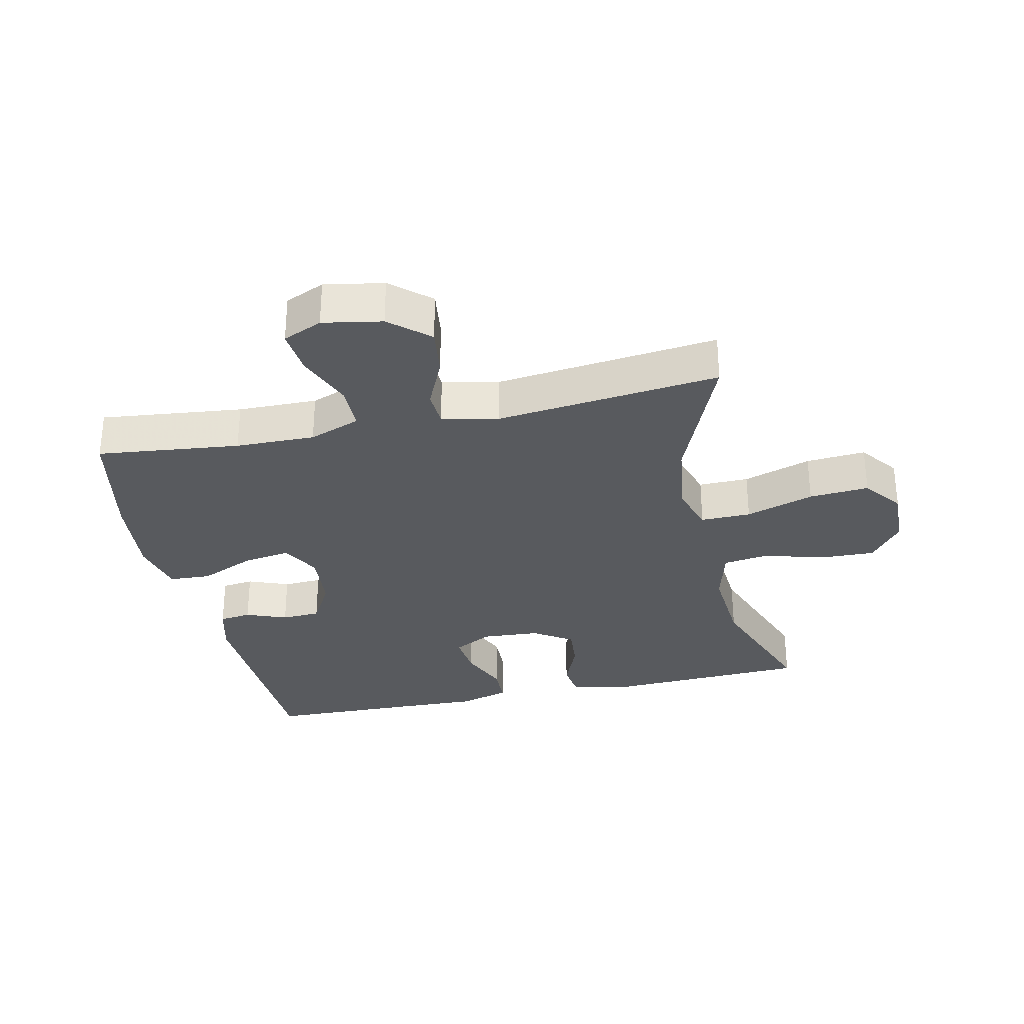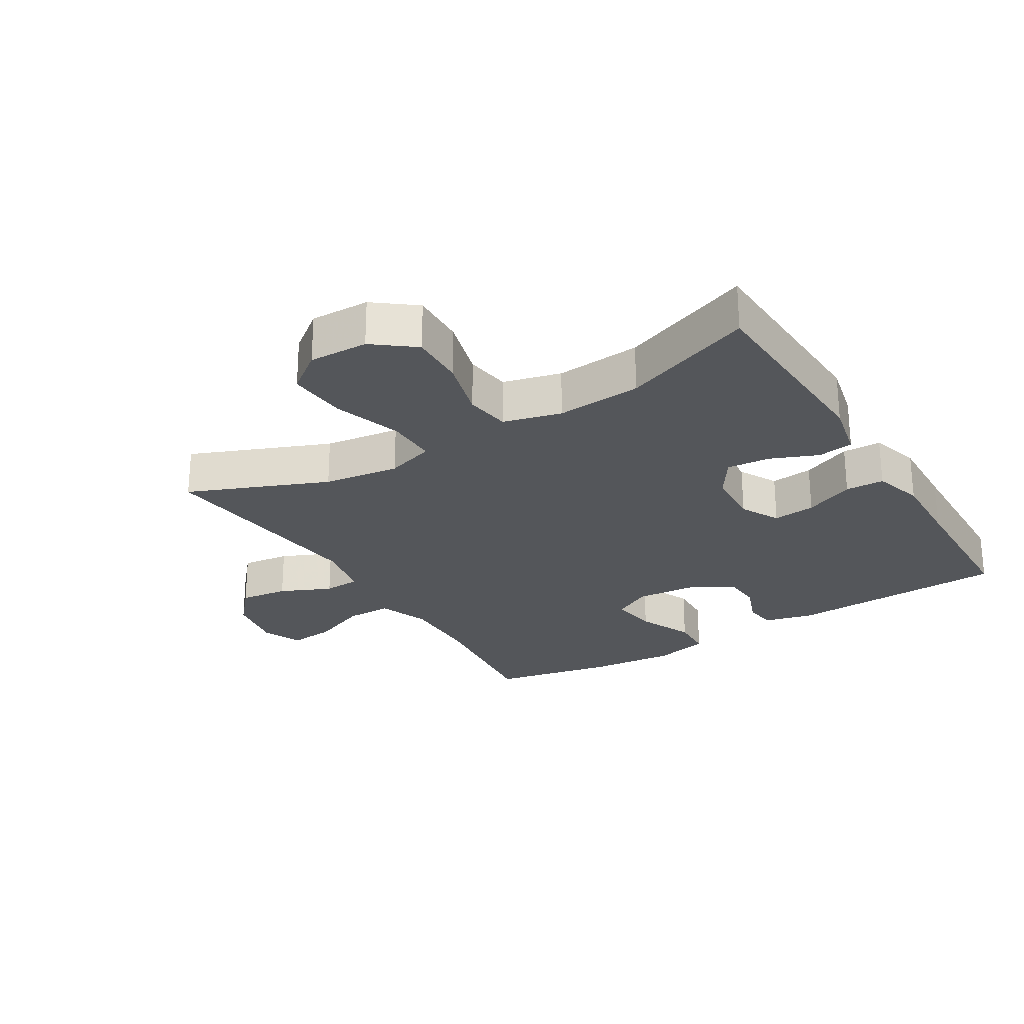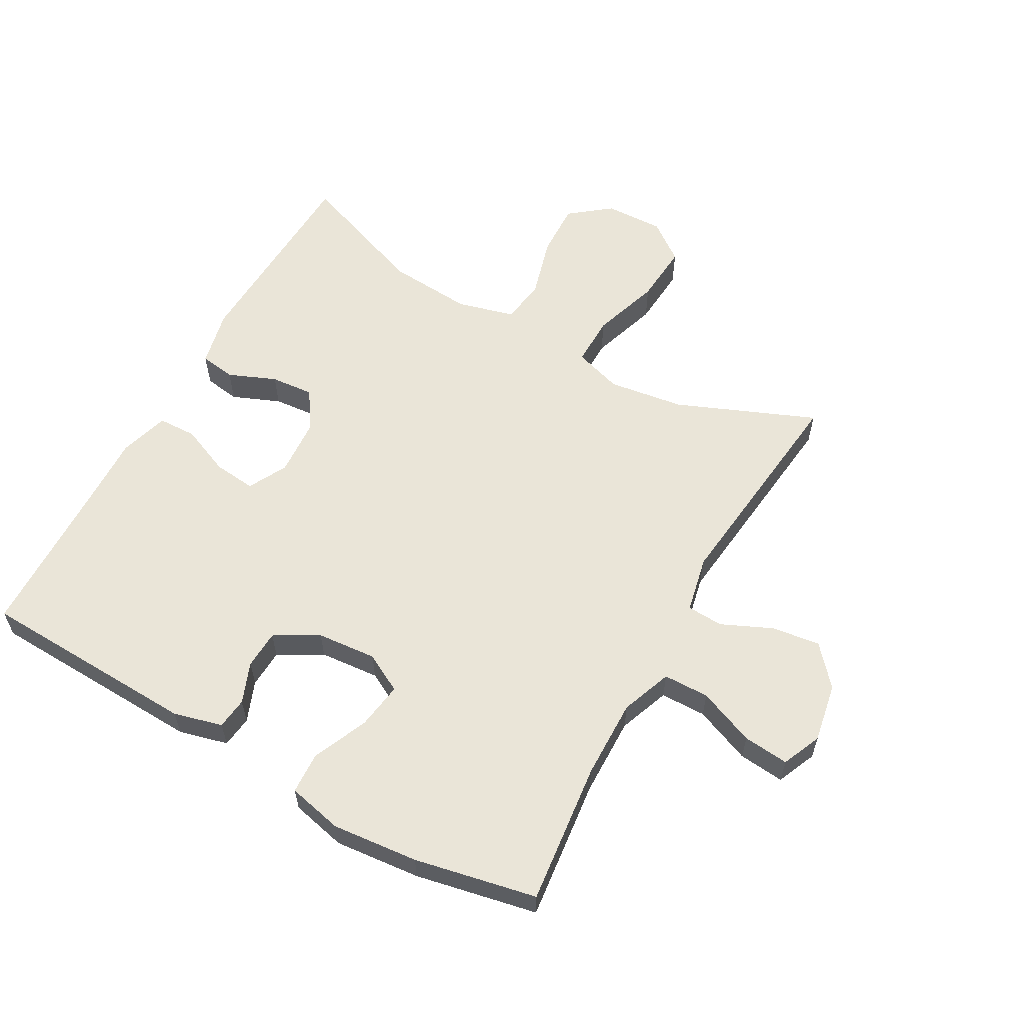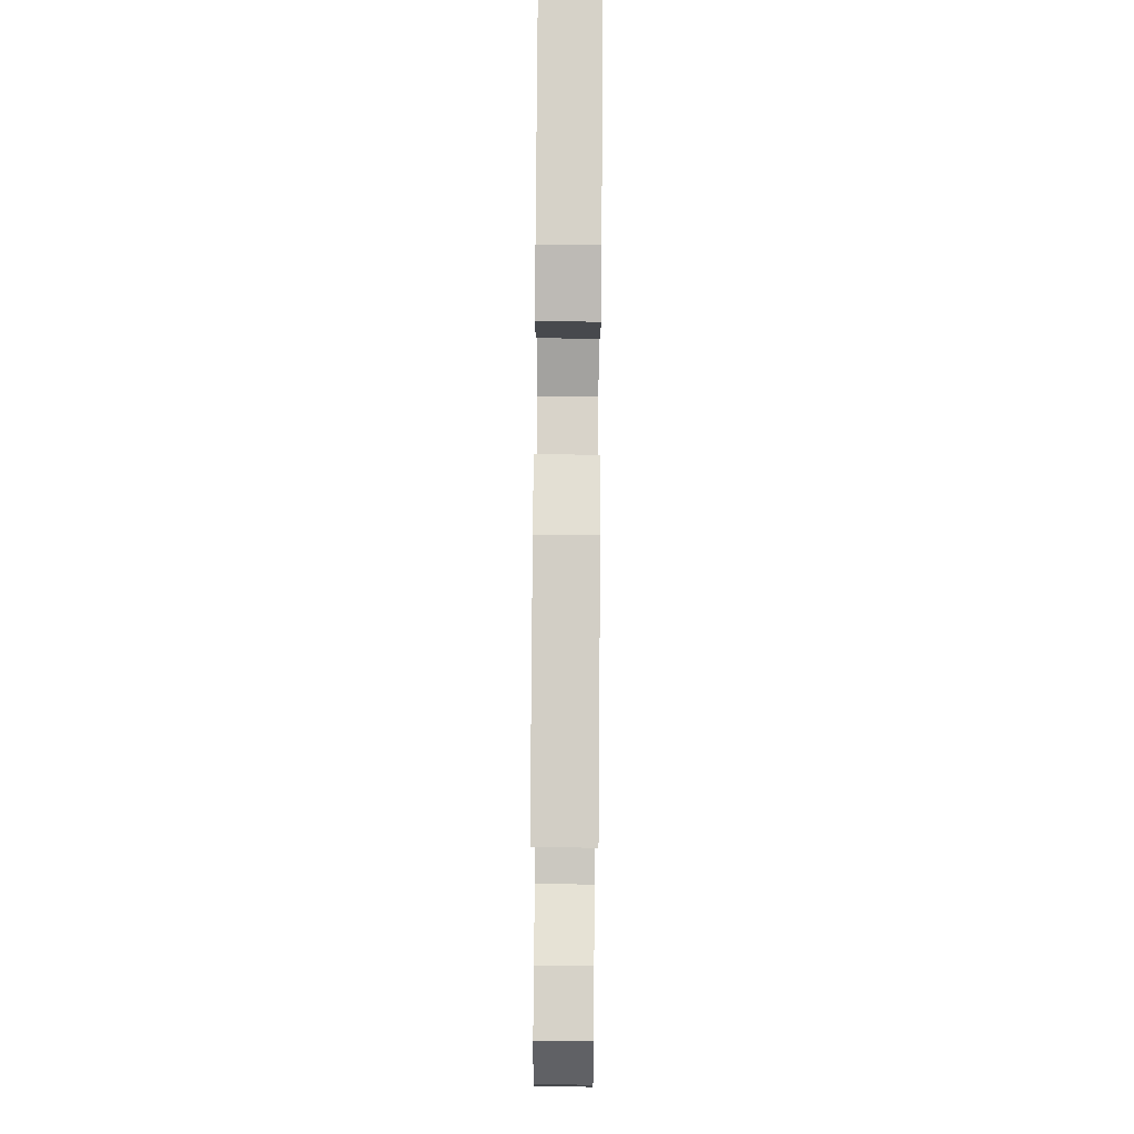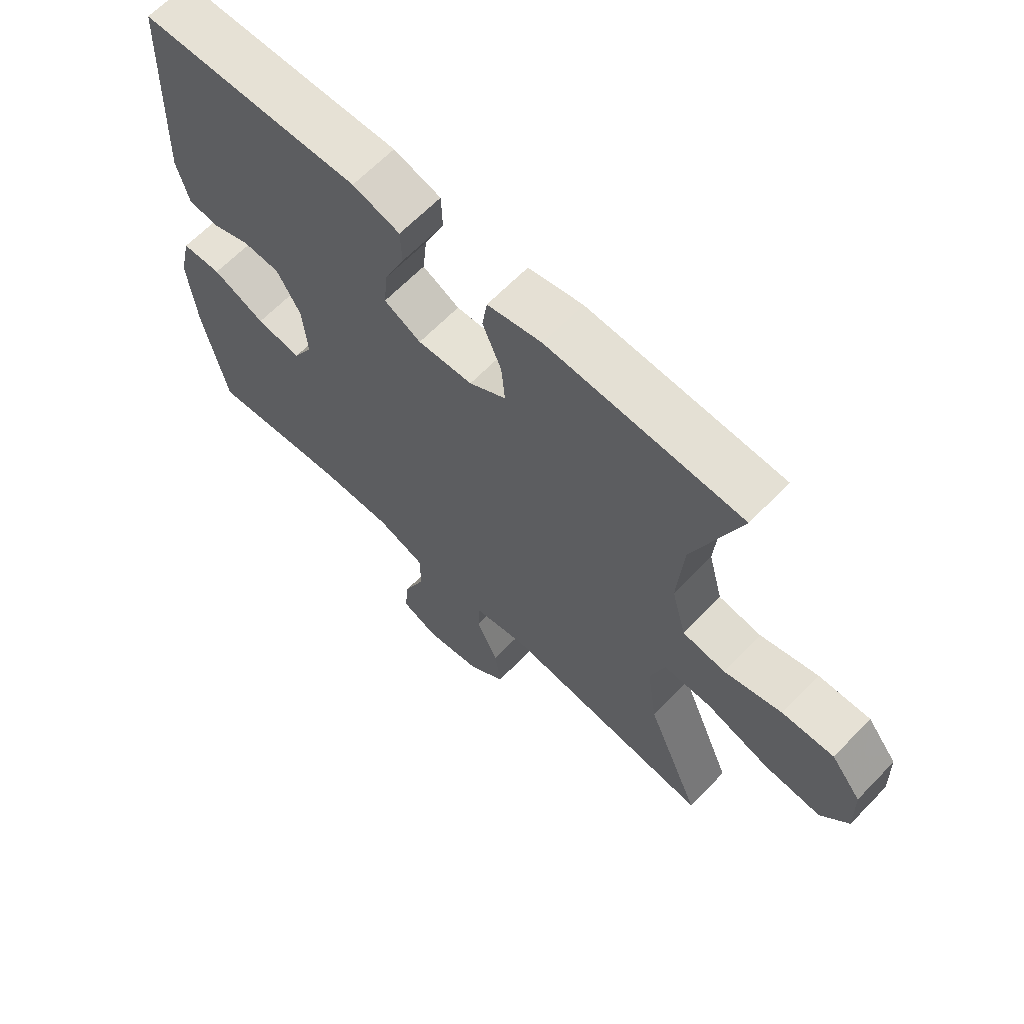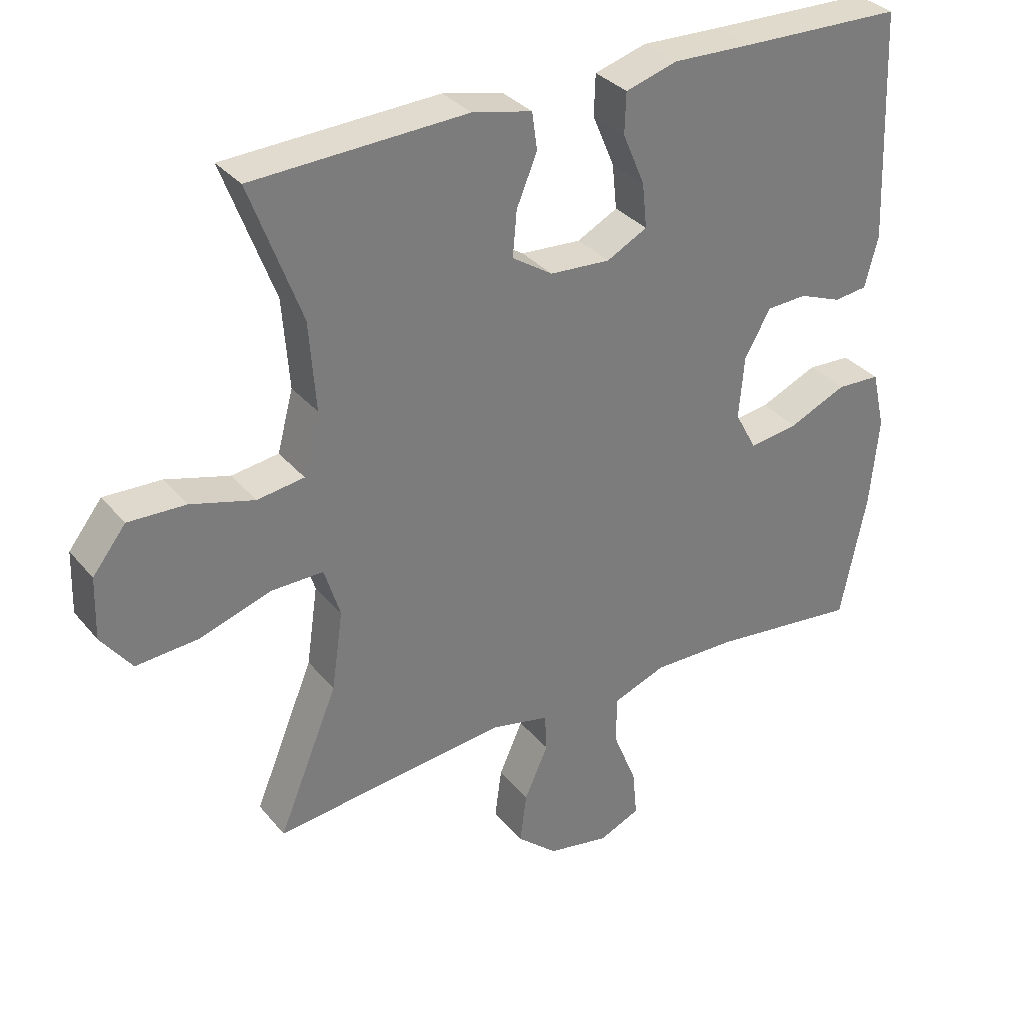
<metadata>
{"format":"obj","ext":"obj","renderer":"f3d","projection":"perspective","resolution":1024,"background":"white","views":[{"elev":-31.1,"azim":-167.6,"up":"+Y"},{"elev":-25.7,"azim":-58.5,"up":"+Y"},{"elev":59.3,"azim":119.2,"up":"+Y"},{"elev":79.7,"azim":-89.6,"up":"+Z"},{"elev":64.9,"azim":-136.0,"up":"+Z"},{"elev":32.9,"azim":-33.0,"up":"+Z"}]}
</metadata>
<code>
v 0.5 0.07 0.5
v 0.514 0.07 0.154
v 0.494 0.07 0.077
v 0.444 0.07 0.071
v 0.38 0.07 0.096
v 0.319 0.07 0.093
v 0.28 0.07 0.024
v 0.272 0.07 -0.07
v 0.305 0.07 -0.131
v 0.379 0.07 -0.12
v 0.466 0.07 -0.082
v 0.532 0.07 -0.085
v 0.552 0.07 -0.172
v 0.539 0.07 -0.308
v 0.5 0.07 -0.5
v 0.276 0.07 -0.475
v 0.151 0.07 -0.473
v 0.071 0.07 -0.503
v 0.07 0.07 -0.575
v 0.106 0.07 -0.664
v 0.113 0.07 -0.736
v 0.051 0.07 -0.763
v -0.042 0.07 -0.746
v -0.103 0.07 -0.693
v -0.093 0.07 -0.617
v -0.057 0.07 -0.537
v -0.06 0.07 -0.48
v -0.149 0.07 -0.461
v -0.5 0.07 -0.5
v -0.41 0.07 -0.282
v -0.393 0.07 -0.163
v -0.417 0.07 -0.087
v -0.496 0.07 -0.088
v -0.603 0.07 -0.123
v -0.697 0.07 -0.13
v -0.743 0.07 -0.069
v -0.74 0.07 0.024
v -0.69 0.07 0.088
v -0.604 0.07 0.085
v -0.508 0.07 0.058
v -0.437 0.07 0.068
v -0.413 0.07 0.159
v -0.423 0.07 0.293
v -0.5 0.07 0.5
v -0.178 0.07 0.514
v -0.088 0.07 0.494
v -0.08 0.07 0.438
v -0.111 0.07 0.363
v -0.117 0.07 0.295
v -0.056 0.07 0.255
v 0.035 0.07 0.249
v 0.096 0.07 0.281
v 0.089 0.07 0.348
v 0.056 0.07 0.426
v 0.058 0.07 0.487
v 0.136 0.07 0.51
v 0.258 0.07 0.506
v 0.5 0 0.5
v 0.514 0 0.154
v 0.494 0 0.077
v 0.444 0 0.071
v 0.38 0 0.096
v 0.319 0 0.093
v 0.28 0 0.024
v 0.272 0 -0.07
v 0.305 0 -0.131
v 0.379 0 -0.12
v 0.466 0 -0.082
v 0.532 0 -0.085
v 0.552 0 -0.172
v 0.539 0 -0.308
v 0.5 0 -0.5
v 0.276 0 -0.475
v 0.151 0 -0.473
v 0.071 0 -0.503
v 0.07 0 -0.575
v 0.106 0 -0.664
v 0.113 0 -0.736
v 0.051 0 -0.763
v -0.042 0 -0.746
v -0.103 0 -0.693
v -0.093 0 -0.617
v -0.057 0 -0.537
v -0.06 0 -0.48
v -0.149 0 -0.461
v -0.5 0 -0.5
v -0.41 0 -0.282
v -0.393 0 -0.163
v -0.417 0 -0.087
v -0.496 0 -0.088
v -0.603 0 -0.123
v -0.697 0 -0.13
v -0.743 0 -0.069
v -0.74 0 0.024
v -0.69 0 0.088
v -0.604 0 0.085
v -0.508 0 0.058
v -0.437 0 0.068
v -0.413 0 0.159
v -0.423 0 0.293
v -0.5 0 0.5
v -0.178 0 0.514
v -0.088 0 0.494
v -0.08 0 0.438
v -0.111 0 0.363
v -0.117 0 0.295
v -0.056 0 0.255
v 0.035 0 0.249
v 0.096 0 0.281
v 0.089 0 0.348
v 0.056 0 0.426
v 0.058 0 0.487
v 0.136 0 0.51
v 0.258 0 0.506
f 55 56 57
f 54 55 57
f 53 54 57
f 3 4 5
f 2 3 5
f 1 2 5
f 57 1 5
f 53 57 5
f 52 53 5
f 51 52 5 6
f 50 51 6 7
f 49 50 7 8
f 46 47 48
f 45 46 48
f 44 45 48
f 43 44 48
f 42 43 48 49
f 49 8 9
f 42 49 9
f 41 42 9
f 38 39 40
f 37 38 40
f 36 37 40
f 35 36 40
f 34 35 40
f 33 34 40
f 32 33 40 41
f 31 32 41 9
f 28 29 30
f 30 31 9
f 28 30 9
f 27 28 9
f 24 25 26
f 23 24 26
f 22 23 26
f 21 22 26
f 20 21 26
f 19 20 26
f 18 19 26 27
f 27 9 10
f 18 27 10
f 17 18 10
f 14 15 16
f 13 14 16
f 12 13 16
f 11 12 16
f 10 11 16
f 10 16 17
f 114 113 112
f 114 112 111
f 114 111 110
f 62 61 60
f 62 60 59
f 62 59 58
f 62 58 114
f 62 114 110
f 62 110 109
f 63 62 109 108
f 64 63 108 107
f 65 64 107 106
f 105 104 103
f 105 103 102
f 105 102 101
f 105 101 100
f 106 105 100 99
f 66 65 106
f 66 106 99
f 66 99 98
f 97 96 95
f 97 95 94
f 97 94 93
f 97 93 92
f 97 92 91
f 97 91 90
f 98 97 90 89
f 66 98 89 88
f 87 86 85
f 66 88 87
f 66 87 85
f 66 85 84
f 83 82 81
f 83 81 80
f 83 80 79
f 83 79 78
f 83 78 77
f 83 77 76
f 84 83 76 75
f 67 66 84
f 67 84 75
f 67 75 74
f 73 72 71
f 73 71 70
f 73 70 69
f 73 69 68
f 73 68 67
f 74 73 67
f 1 58 59 2
f 2 59 60 3
f 3 60 61 4
f 4 61 62 5
f 5 62 63 6
f 6 63 64 7
f 7 64 65 8
f 8 65 66 9
f 9 66 67 10
f 10 67 68 11
f 11 68 69 12
f 12 69 70 13
f 13 70 71 14
f 14 71 72 15
f 15 72 73 16
f 16 73 74 17
f 17 74 75 18
f 18 75 76 19
f 19 76 77 20
f 20 77 78 21
f 21 78 79 22
f 22 79 80 23
f 23 80 81 24
f 24 81 82 25
f 25 82 83 26
f 26 83 84 27
f 27 84 85 28
f 28 85 86 29
f 29 86 87 30
f 30 87 88 31
f 31 88 89 32
f 32 89 90 33
f 33 90 91 34
f 34 91 92 35
f 35 92 93 36
f 36 93 94 37
f 37 94 95 38
f 38 95 96 39
f 39 96 97 40
f 40 97 98 41
f 41 98 99 42
f 42 99 100 43
f 43 100 101 44
f 44 101 102 45
f 45 102 103 46
f 46 103 104 47
f 47 104 105 48
f 48 105 106 49
f 49 106 107 50
f 50 107 108 51
f 51 108 109 52
f 52 109 110 53
f 53 110 111 54
f 54 111 112 55
f 55 112 113 56
f 56 113 114 57
f 57 114 58 1

</code>
